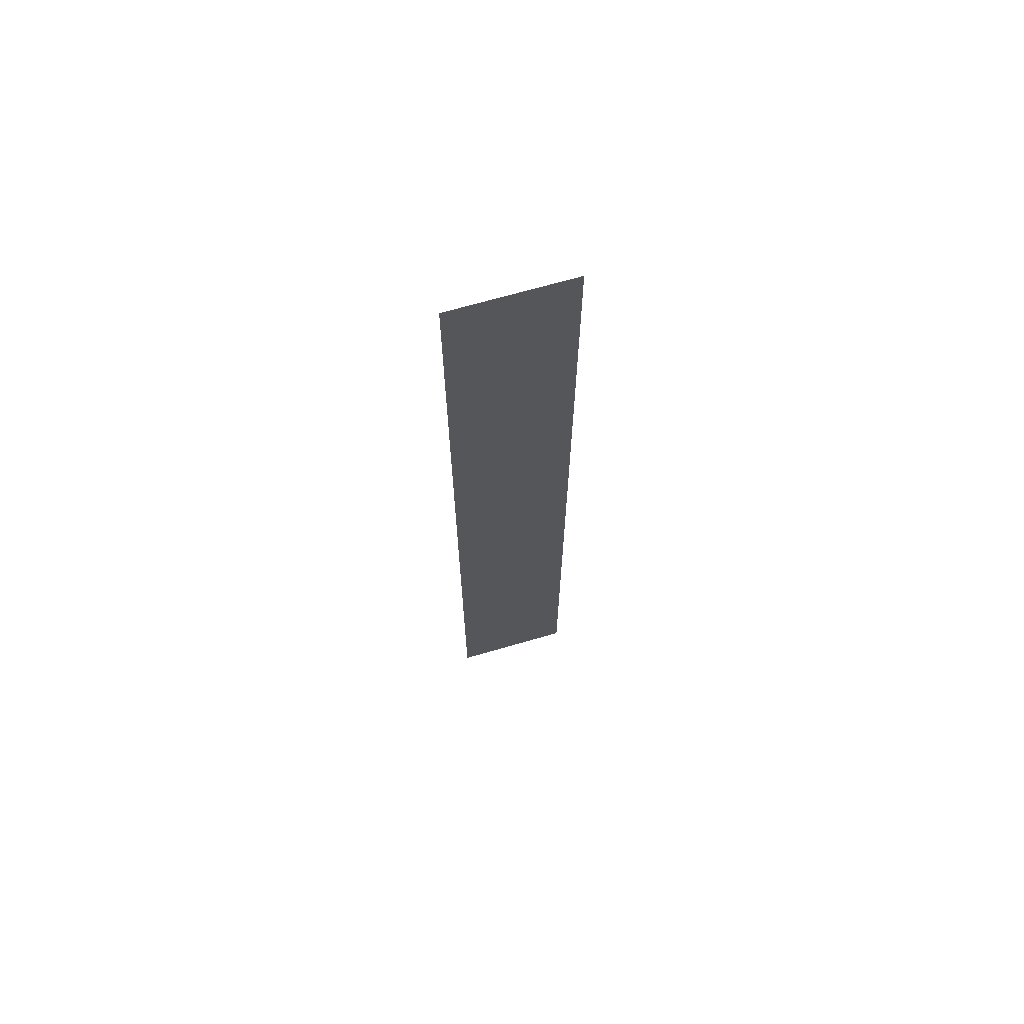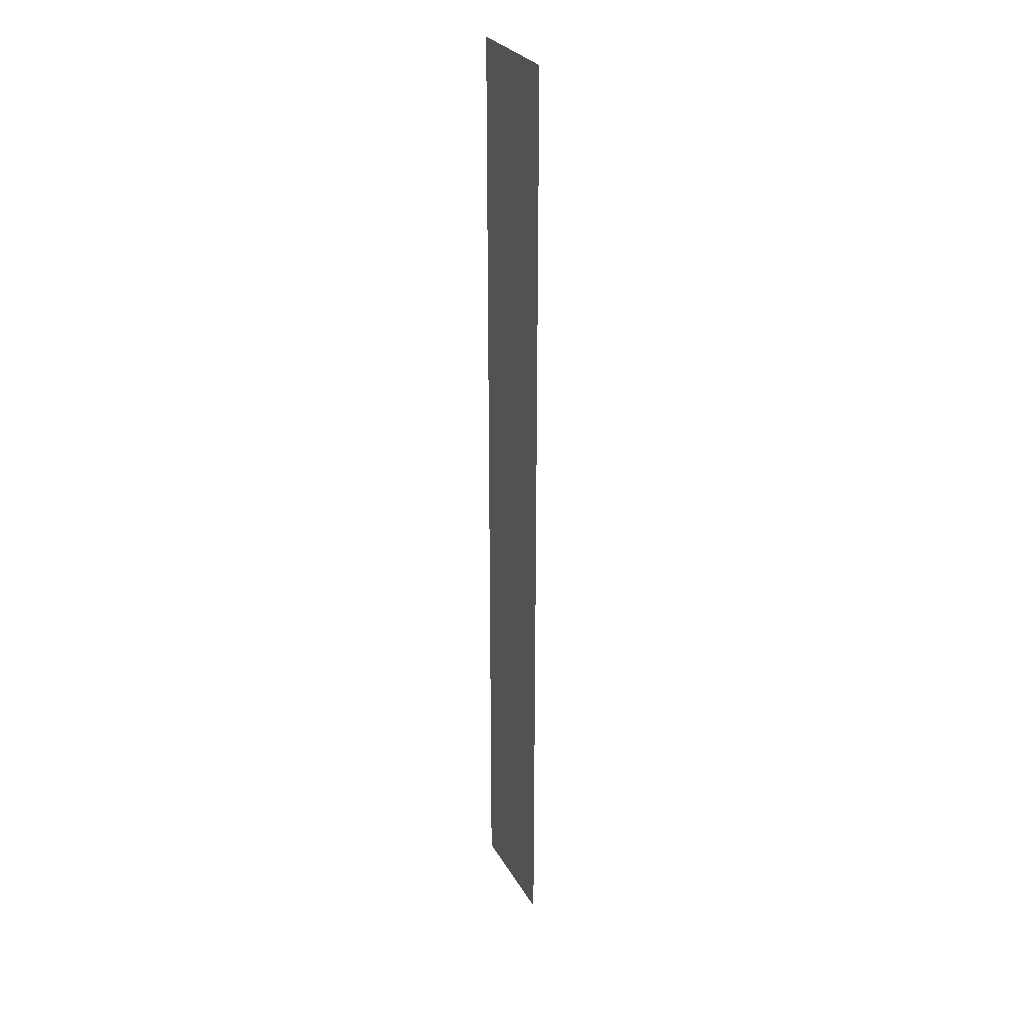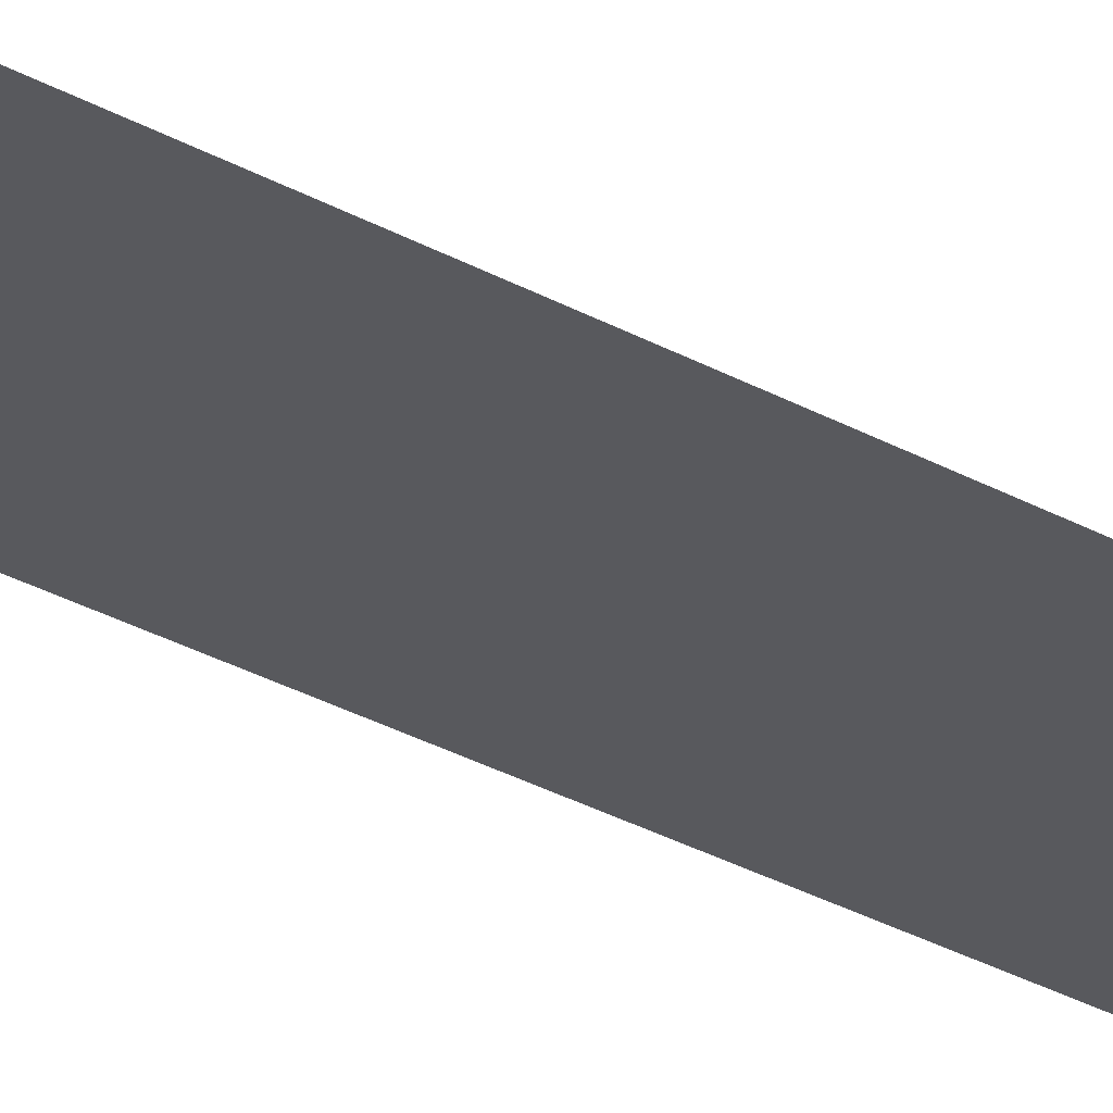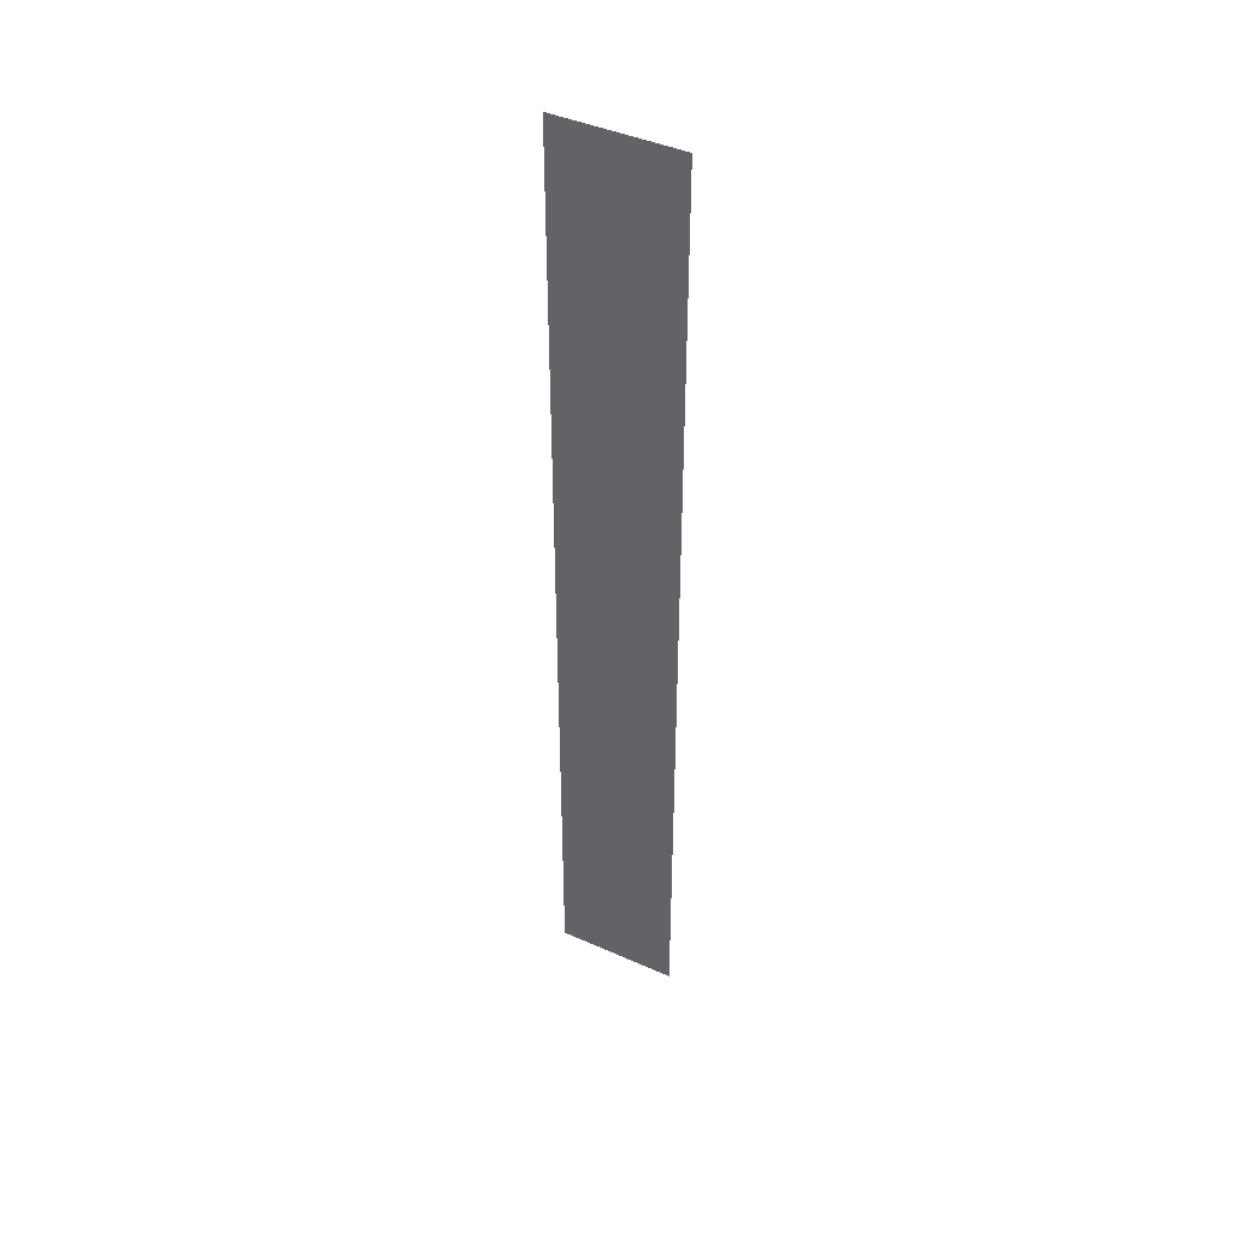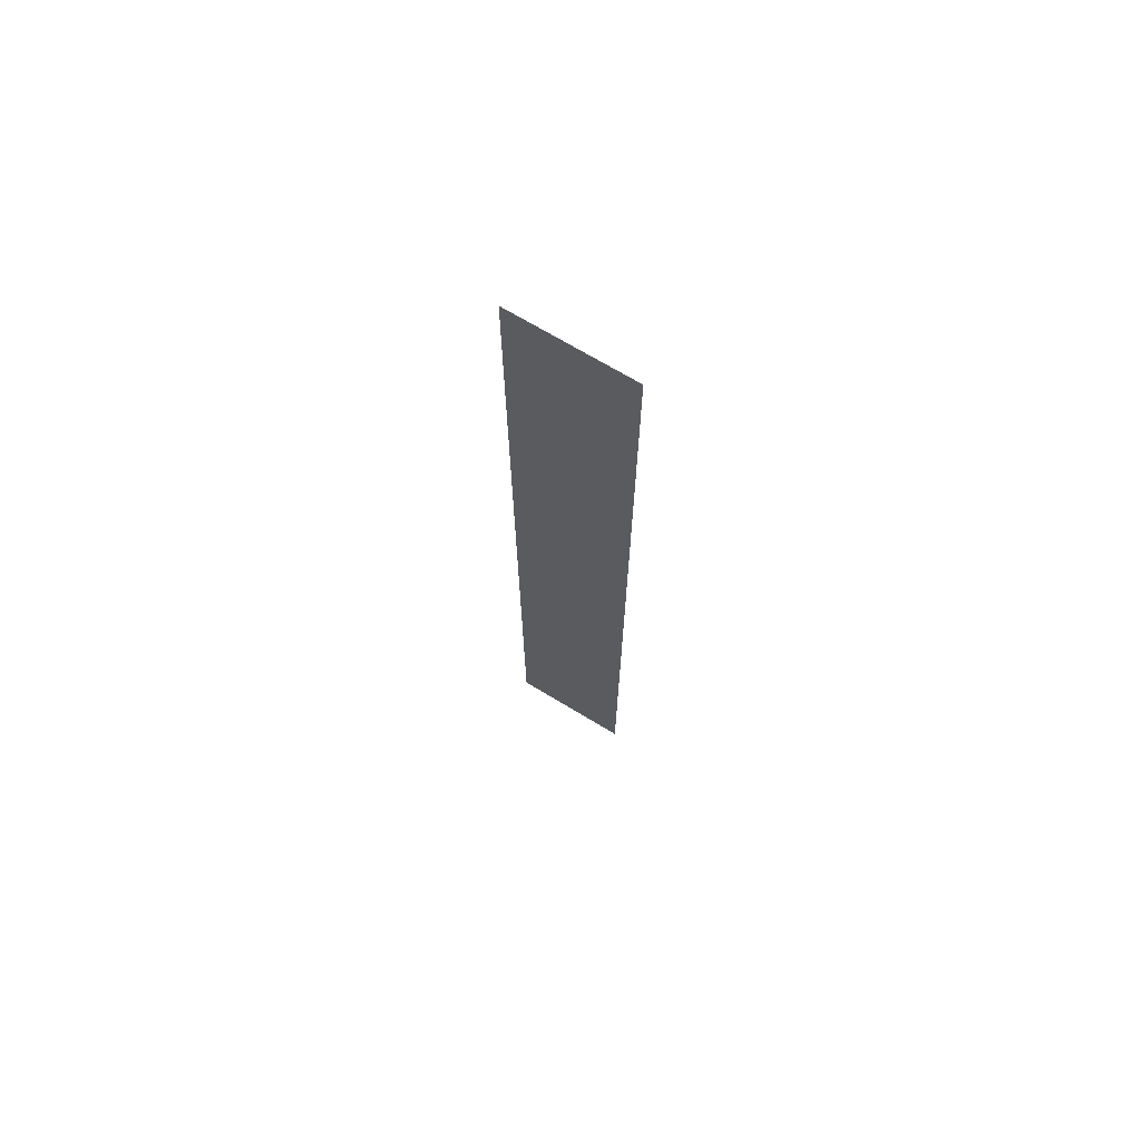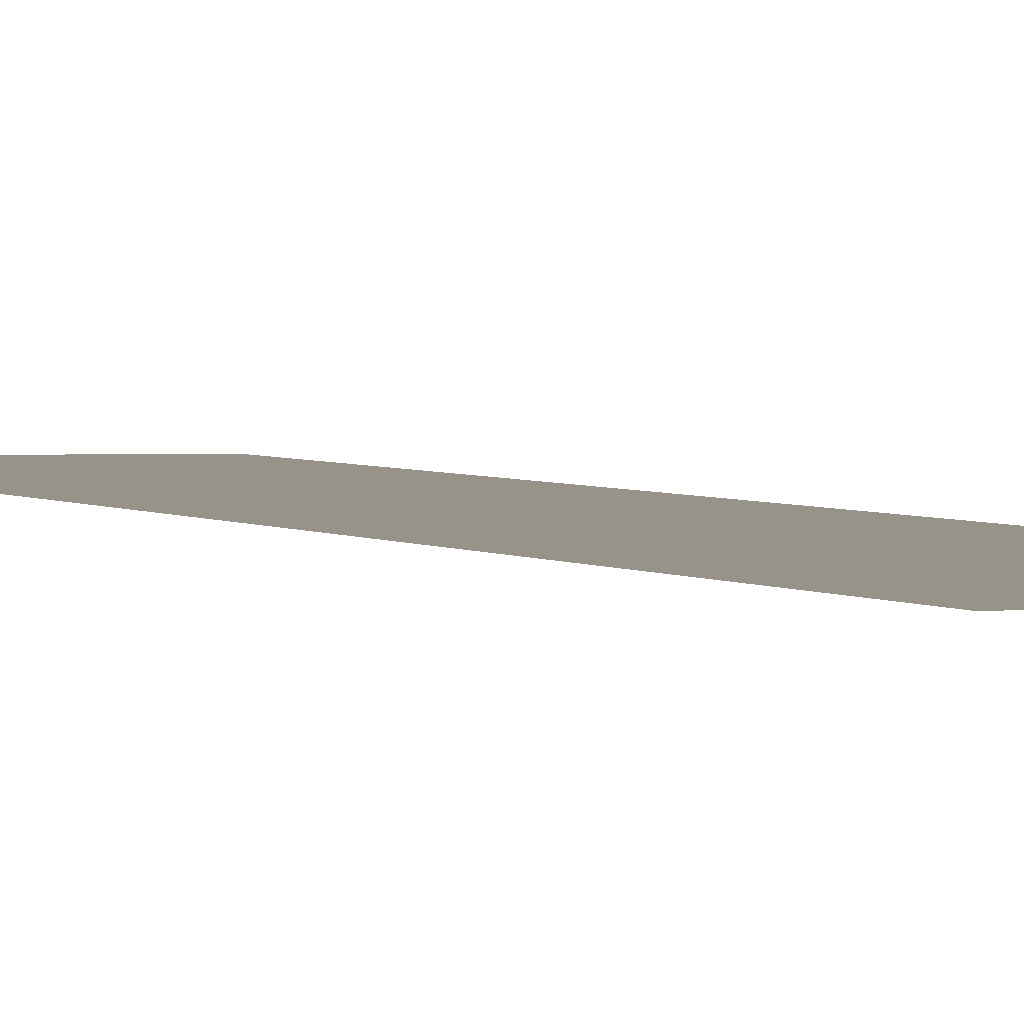
<metadata>
{"format":"obj","ext":"obj","renderer":"f3d","projection":"perspective","resolution":1024,"background":"white","views":[{"elev":68.9,"azim":-16.2,"up":"+Z"},{"elev":27.9,"azim":-114.0,"up":"+Z"},{"elev":-29.8,"azim":-129.6,"up":"+Y"},{"elev":44.0,"azim":-152.6,"up":"+Z"},{"elev":70.5,"azim":-148.9,"up":"+Z"},{"elev":1.5,"azim":165.9,"up":"+Y"}]}
</metadata>
<code>
o lift_template
v 0 0 0.6188
v -0.1031 0 0.825
v 0 0 0.825
v 0 0 0.2063
v -0.1031 0 0.4125
v 0 0 0.4125
v -0.1031 0 0.6188
v 0 0 0
v -0.1031 0 0.2062
v 0.1031 0 0.825
v 0.1031 0 0.4125
v 0.1031 0 0.6188
v 0.1031 0 0.2062
v 0 -0 1.031
v -0.1031 -0 1.238
v 0 -0 1.444
v 0 -0 1.237
v -0.1031 -0 1.031
v -0.1031 -0 1.444
v 0 -0 1.65
v 0.1031 -0 1.238
v 0.1031 -0 1.031
v 0.1031 -0 1.444
v -0.1031 0 1e-06
v 0.1031 0 1e-06
v -0.1031 -0 1.65
v 0.1031 -0 1.65
f 1 2 3
f 4 5 6
f 6 7 1
f 8 9 4
f 10 1 3
f 11 4 6
f 12 6 1
f 13 8 4
f 2 14 3
f 15 16 17
f 18 17 14
f 19 20 16
f 14 10 3
f 16 21 17
f 17 22 14
f 20 23 16
f 1 7 2
f 4 9 5
f 6 5 7
f 8 24 9
f 10 12 1
f 11 13 4
f 12 11 6
f 13 25 8
f 2 18 14
f 15 19 16
f 18 15 17
f 19 26 20
f 14 22 10
f 16 23 21
f 17 21 22
f 20 27 23

</code>
